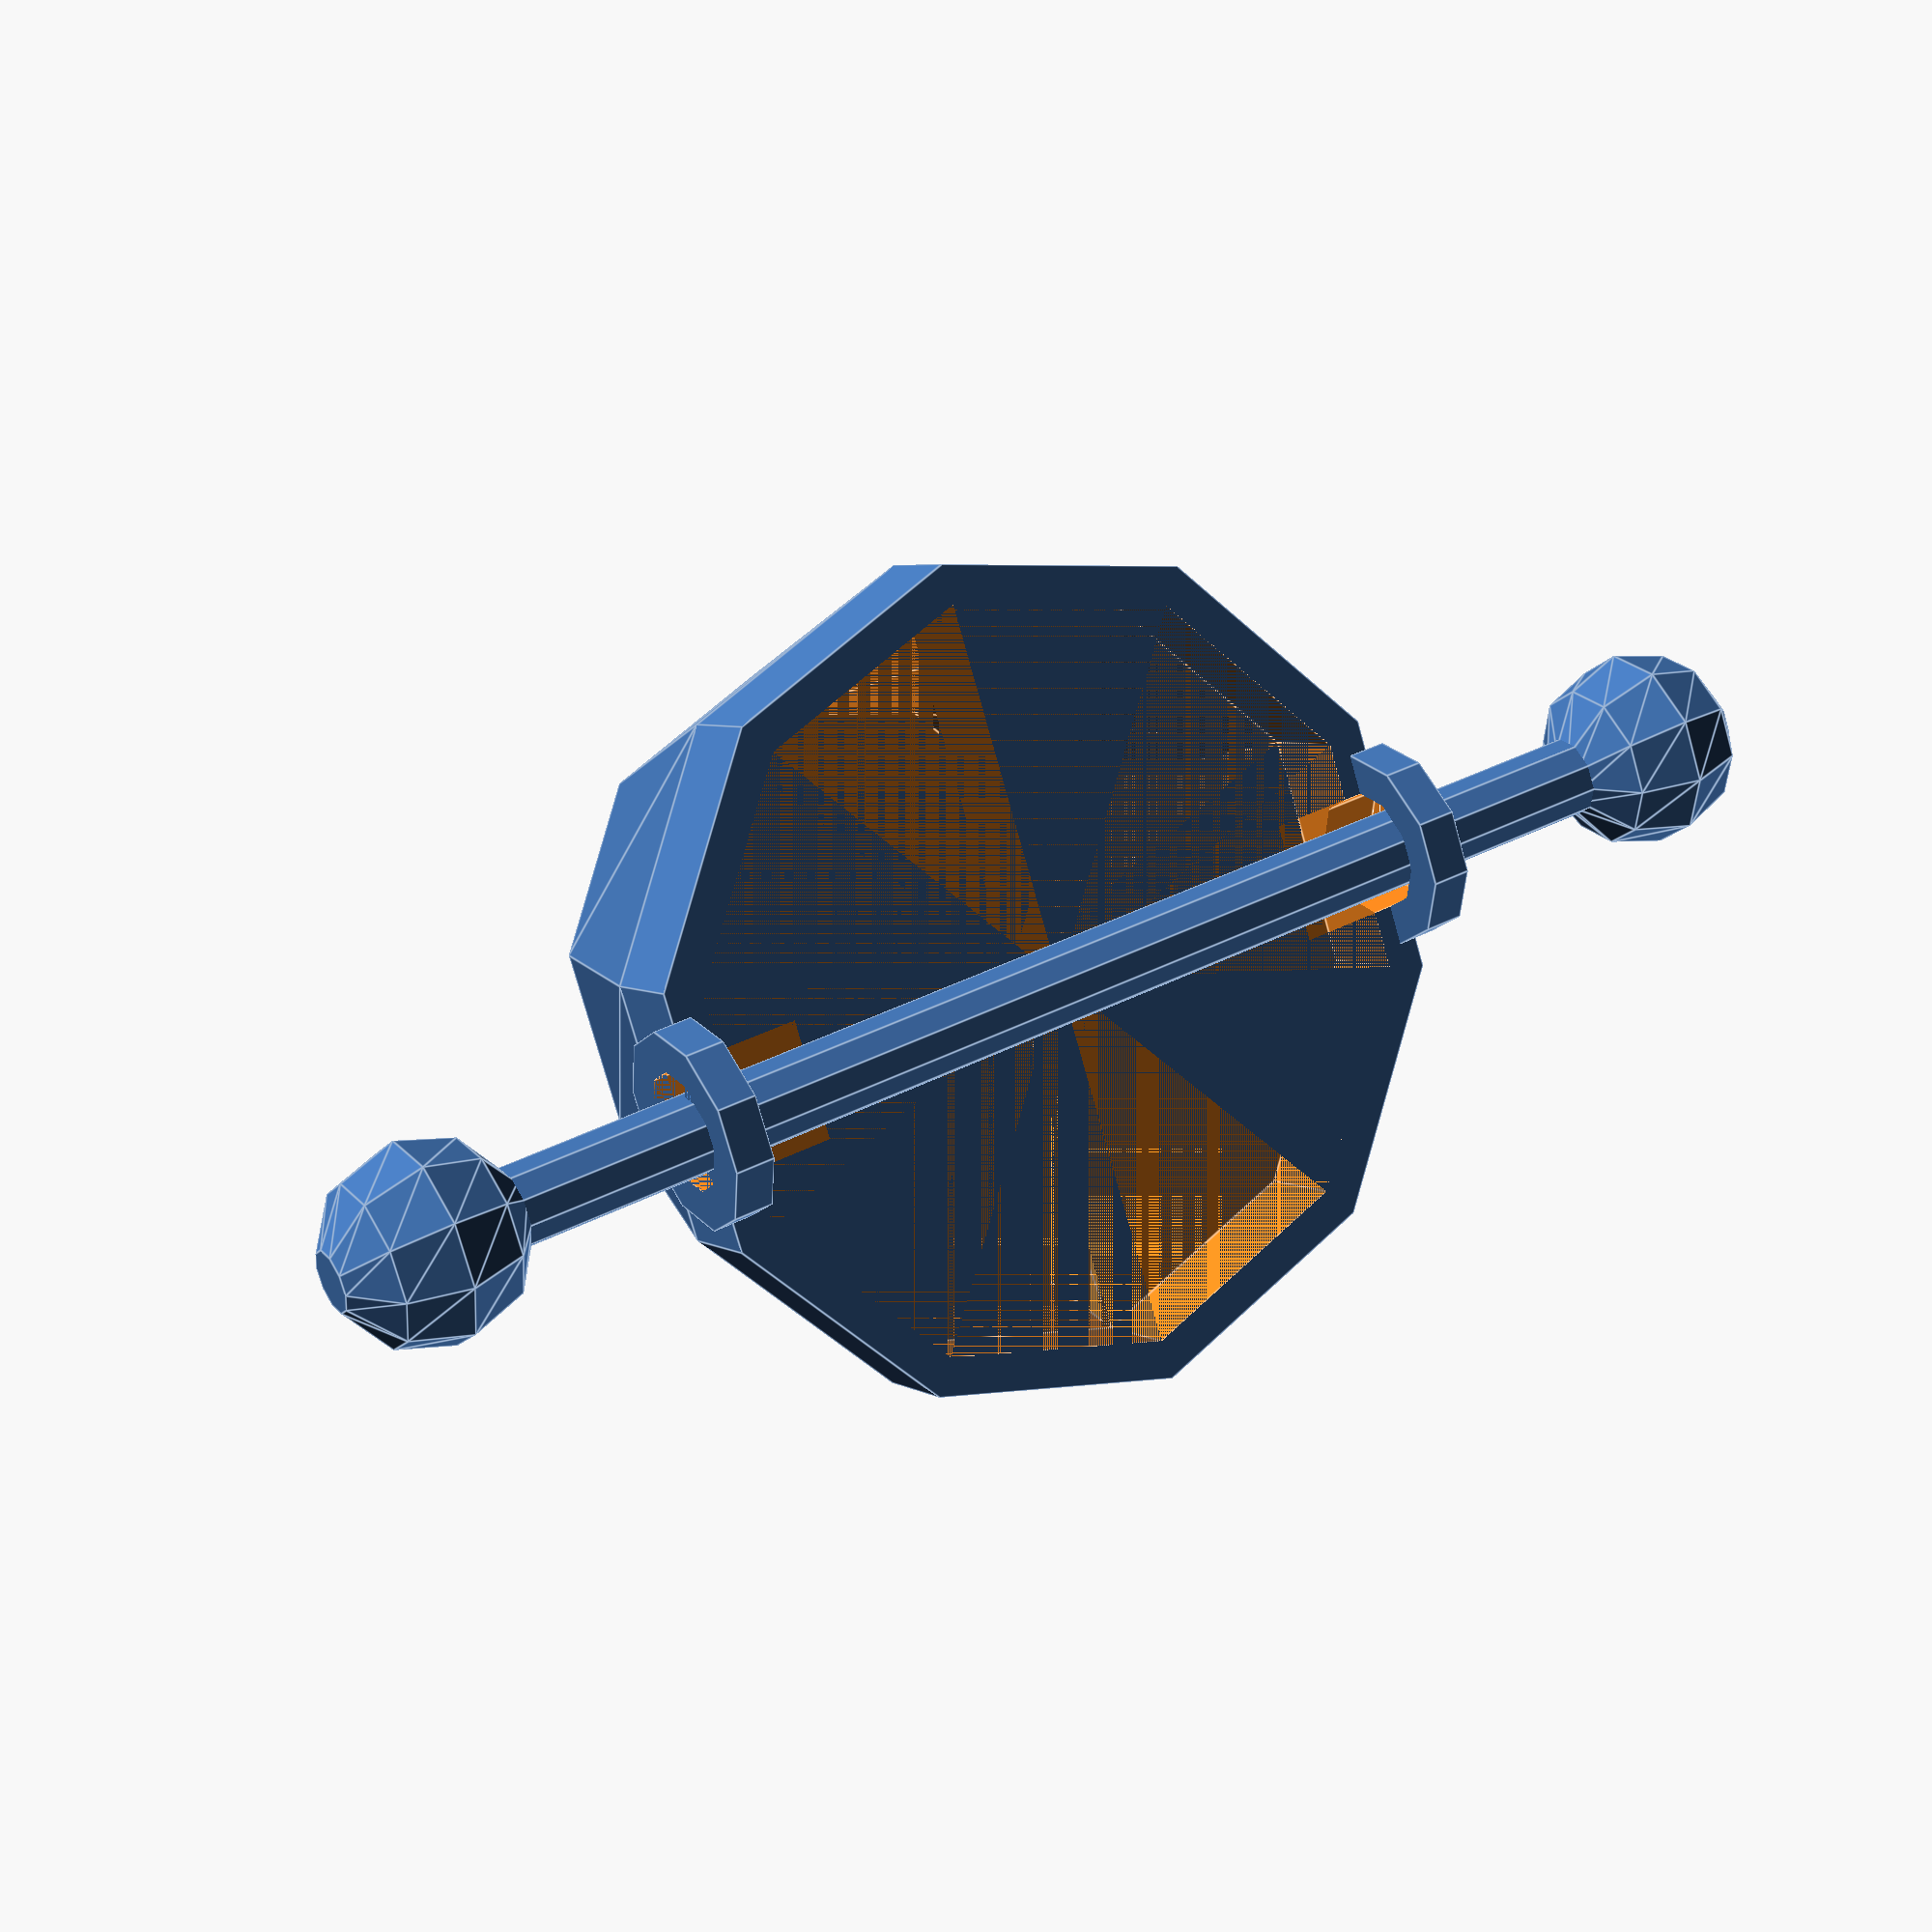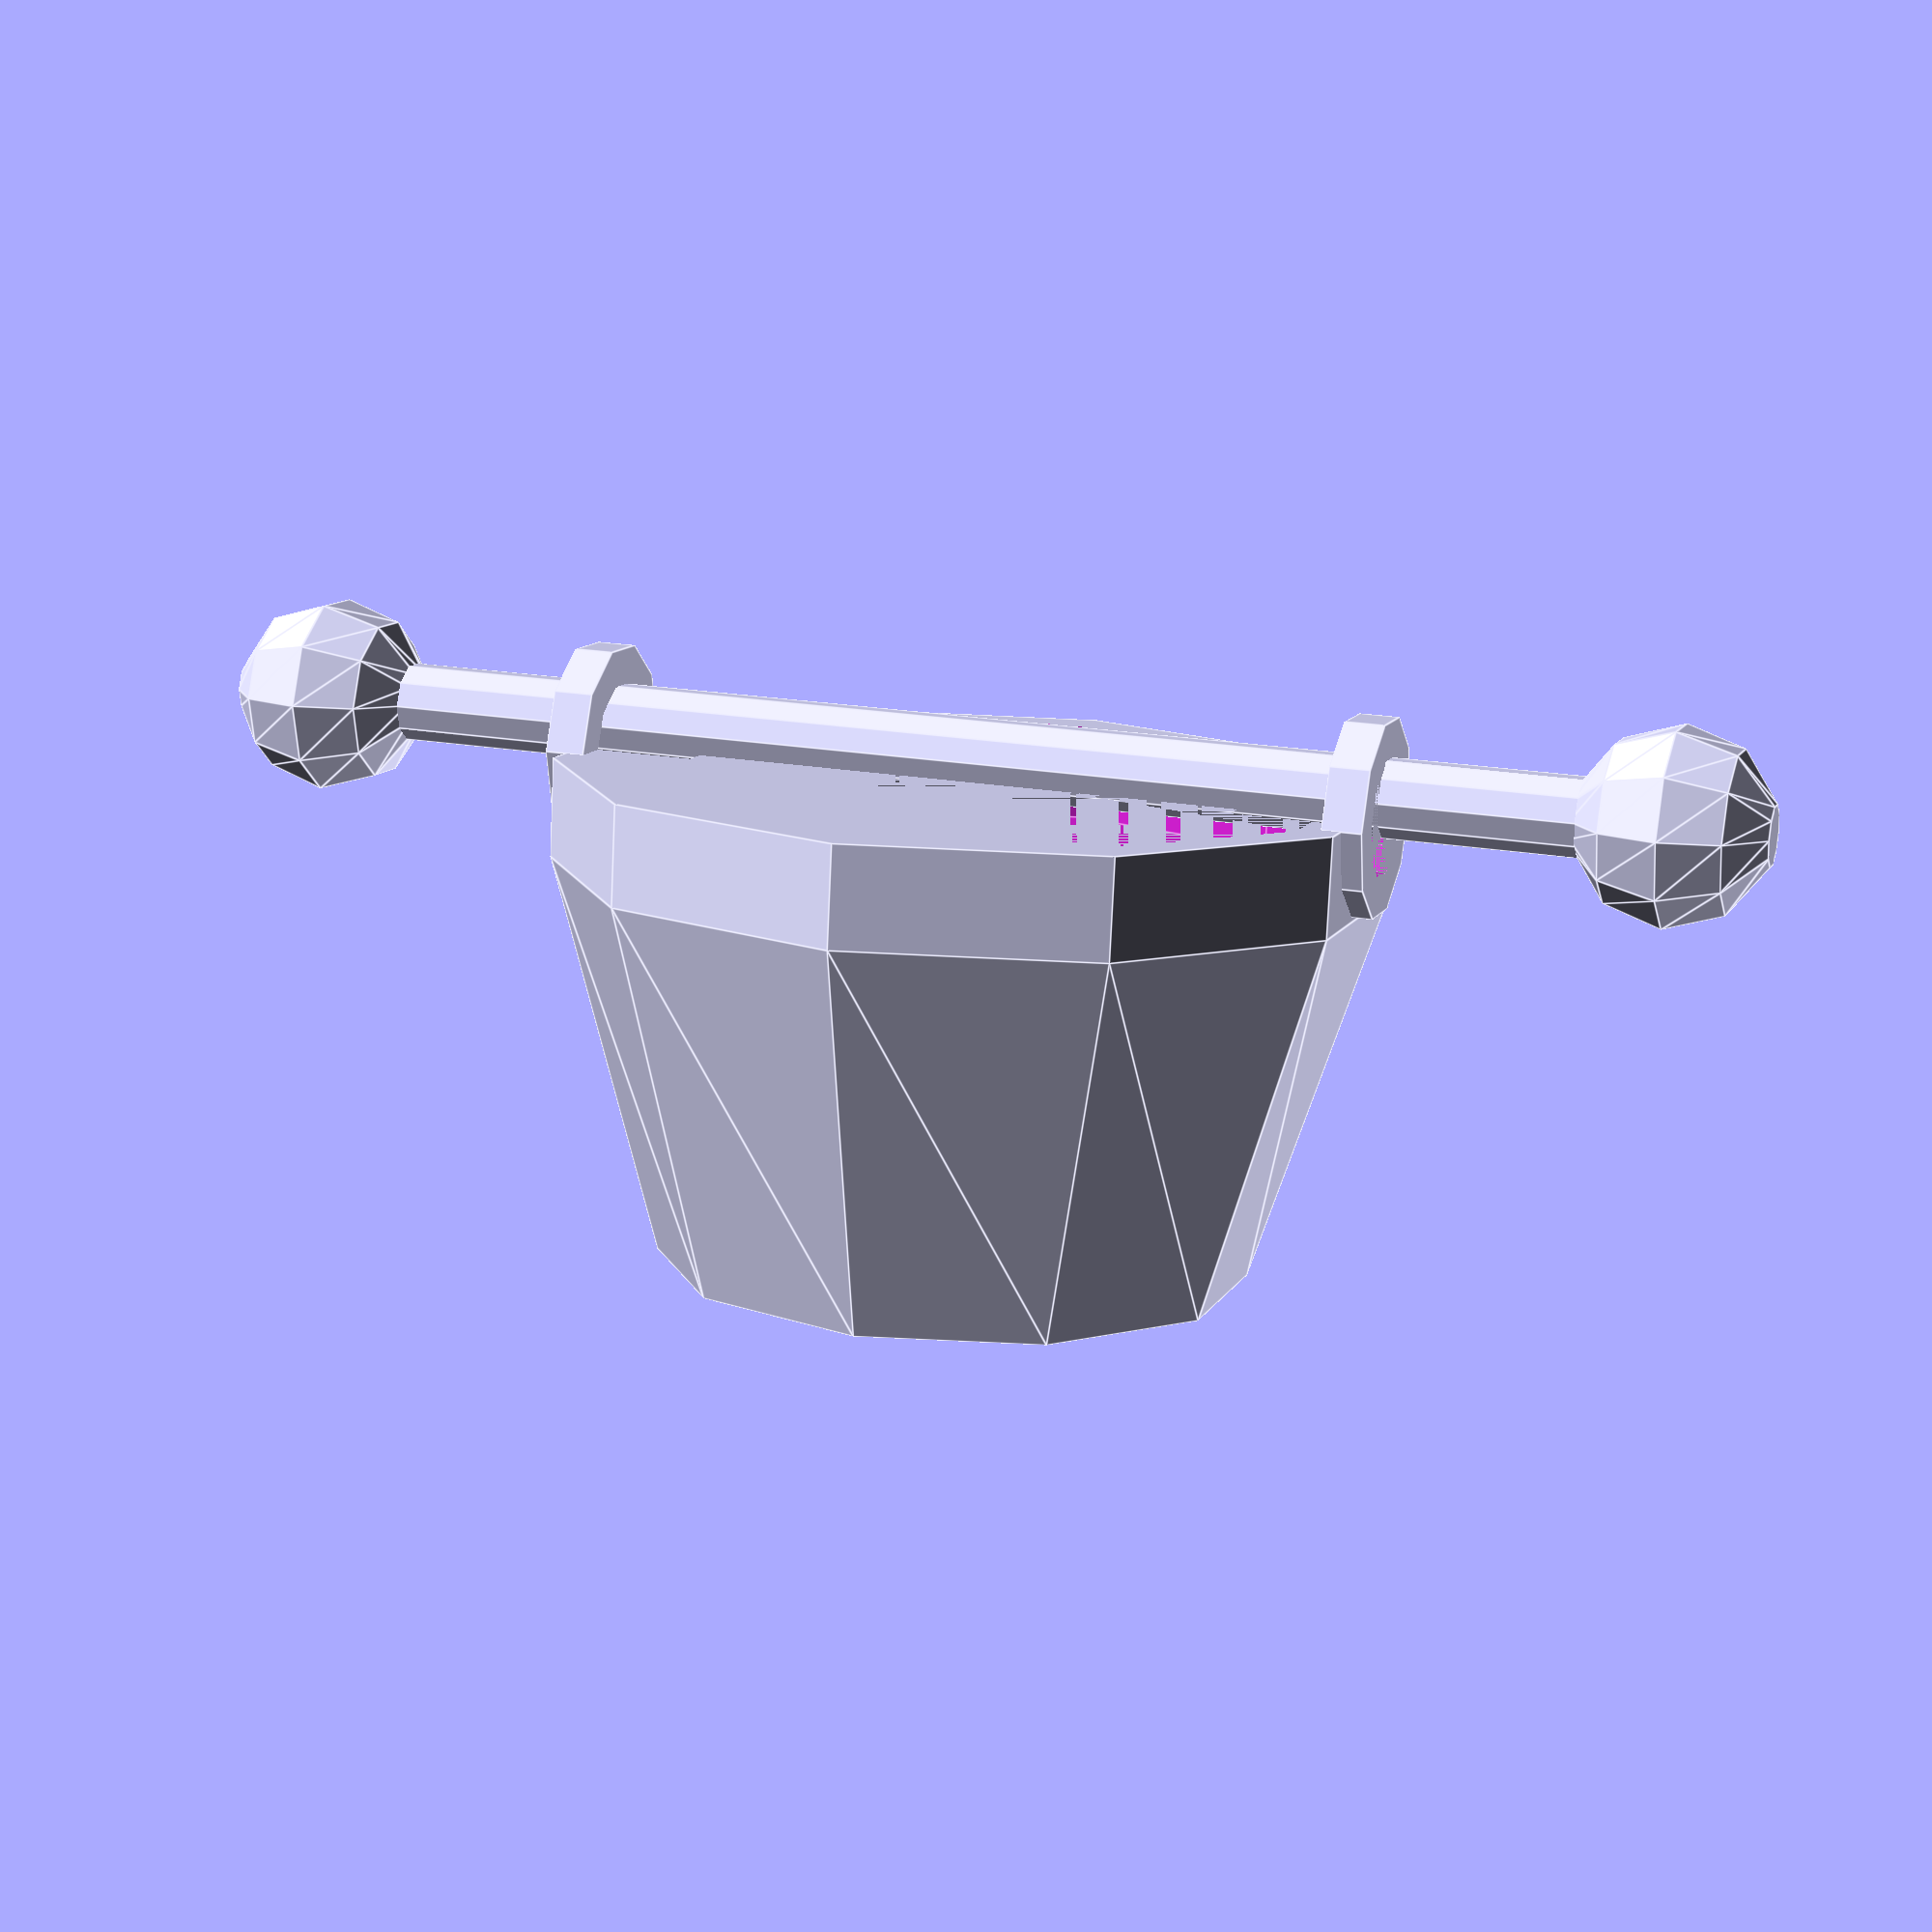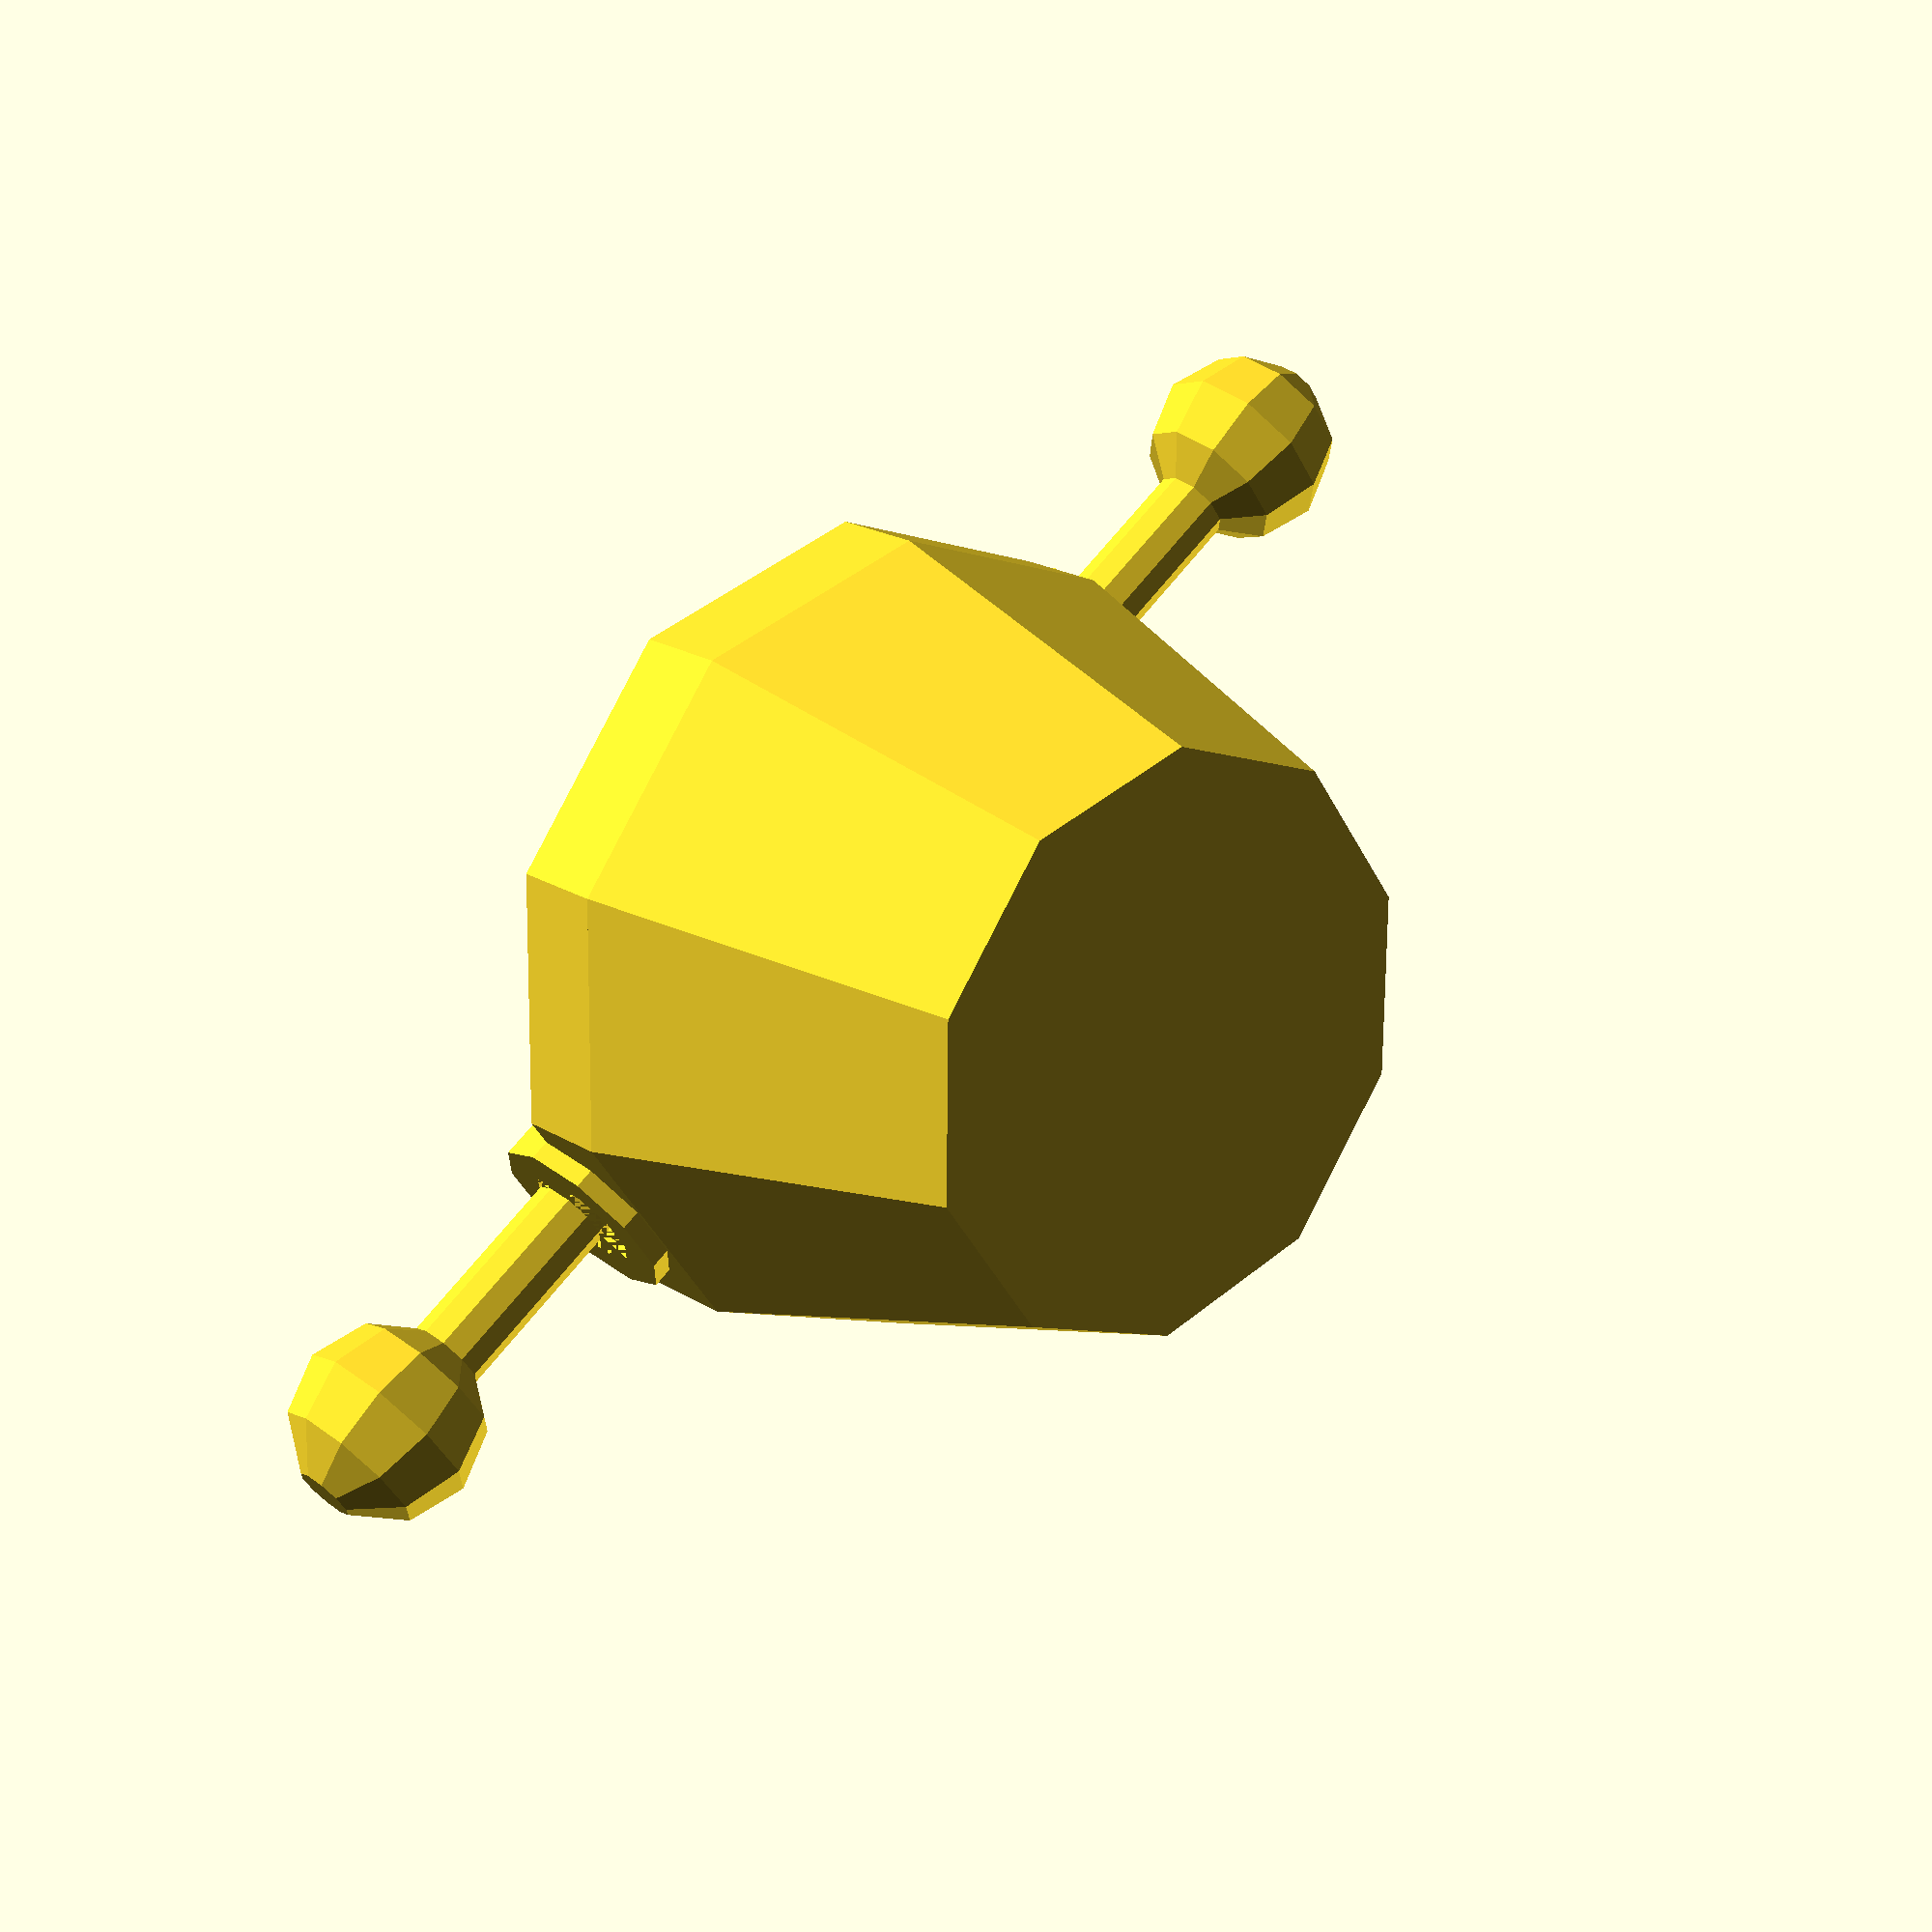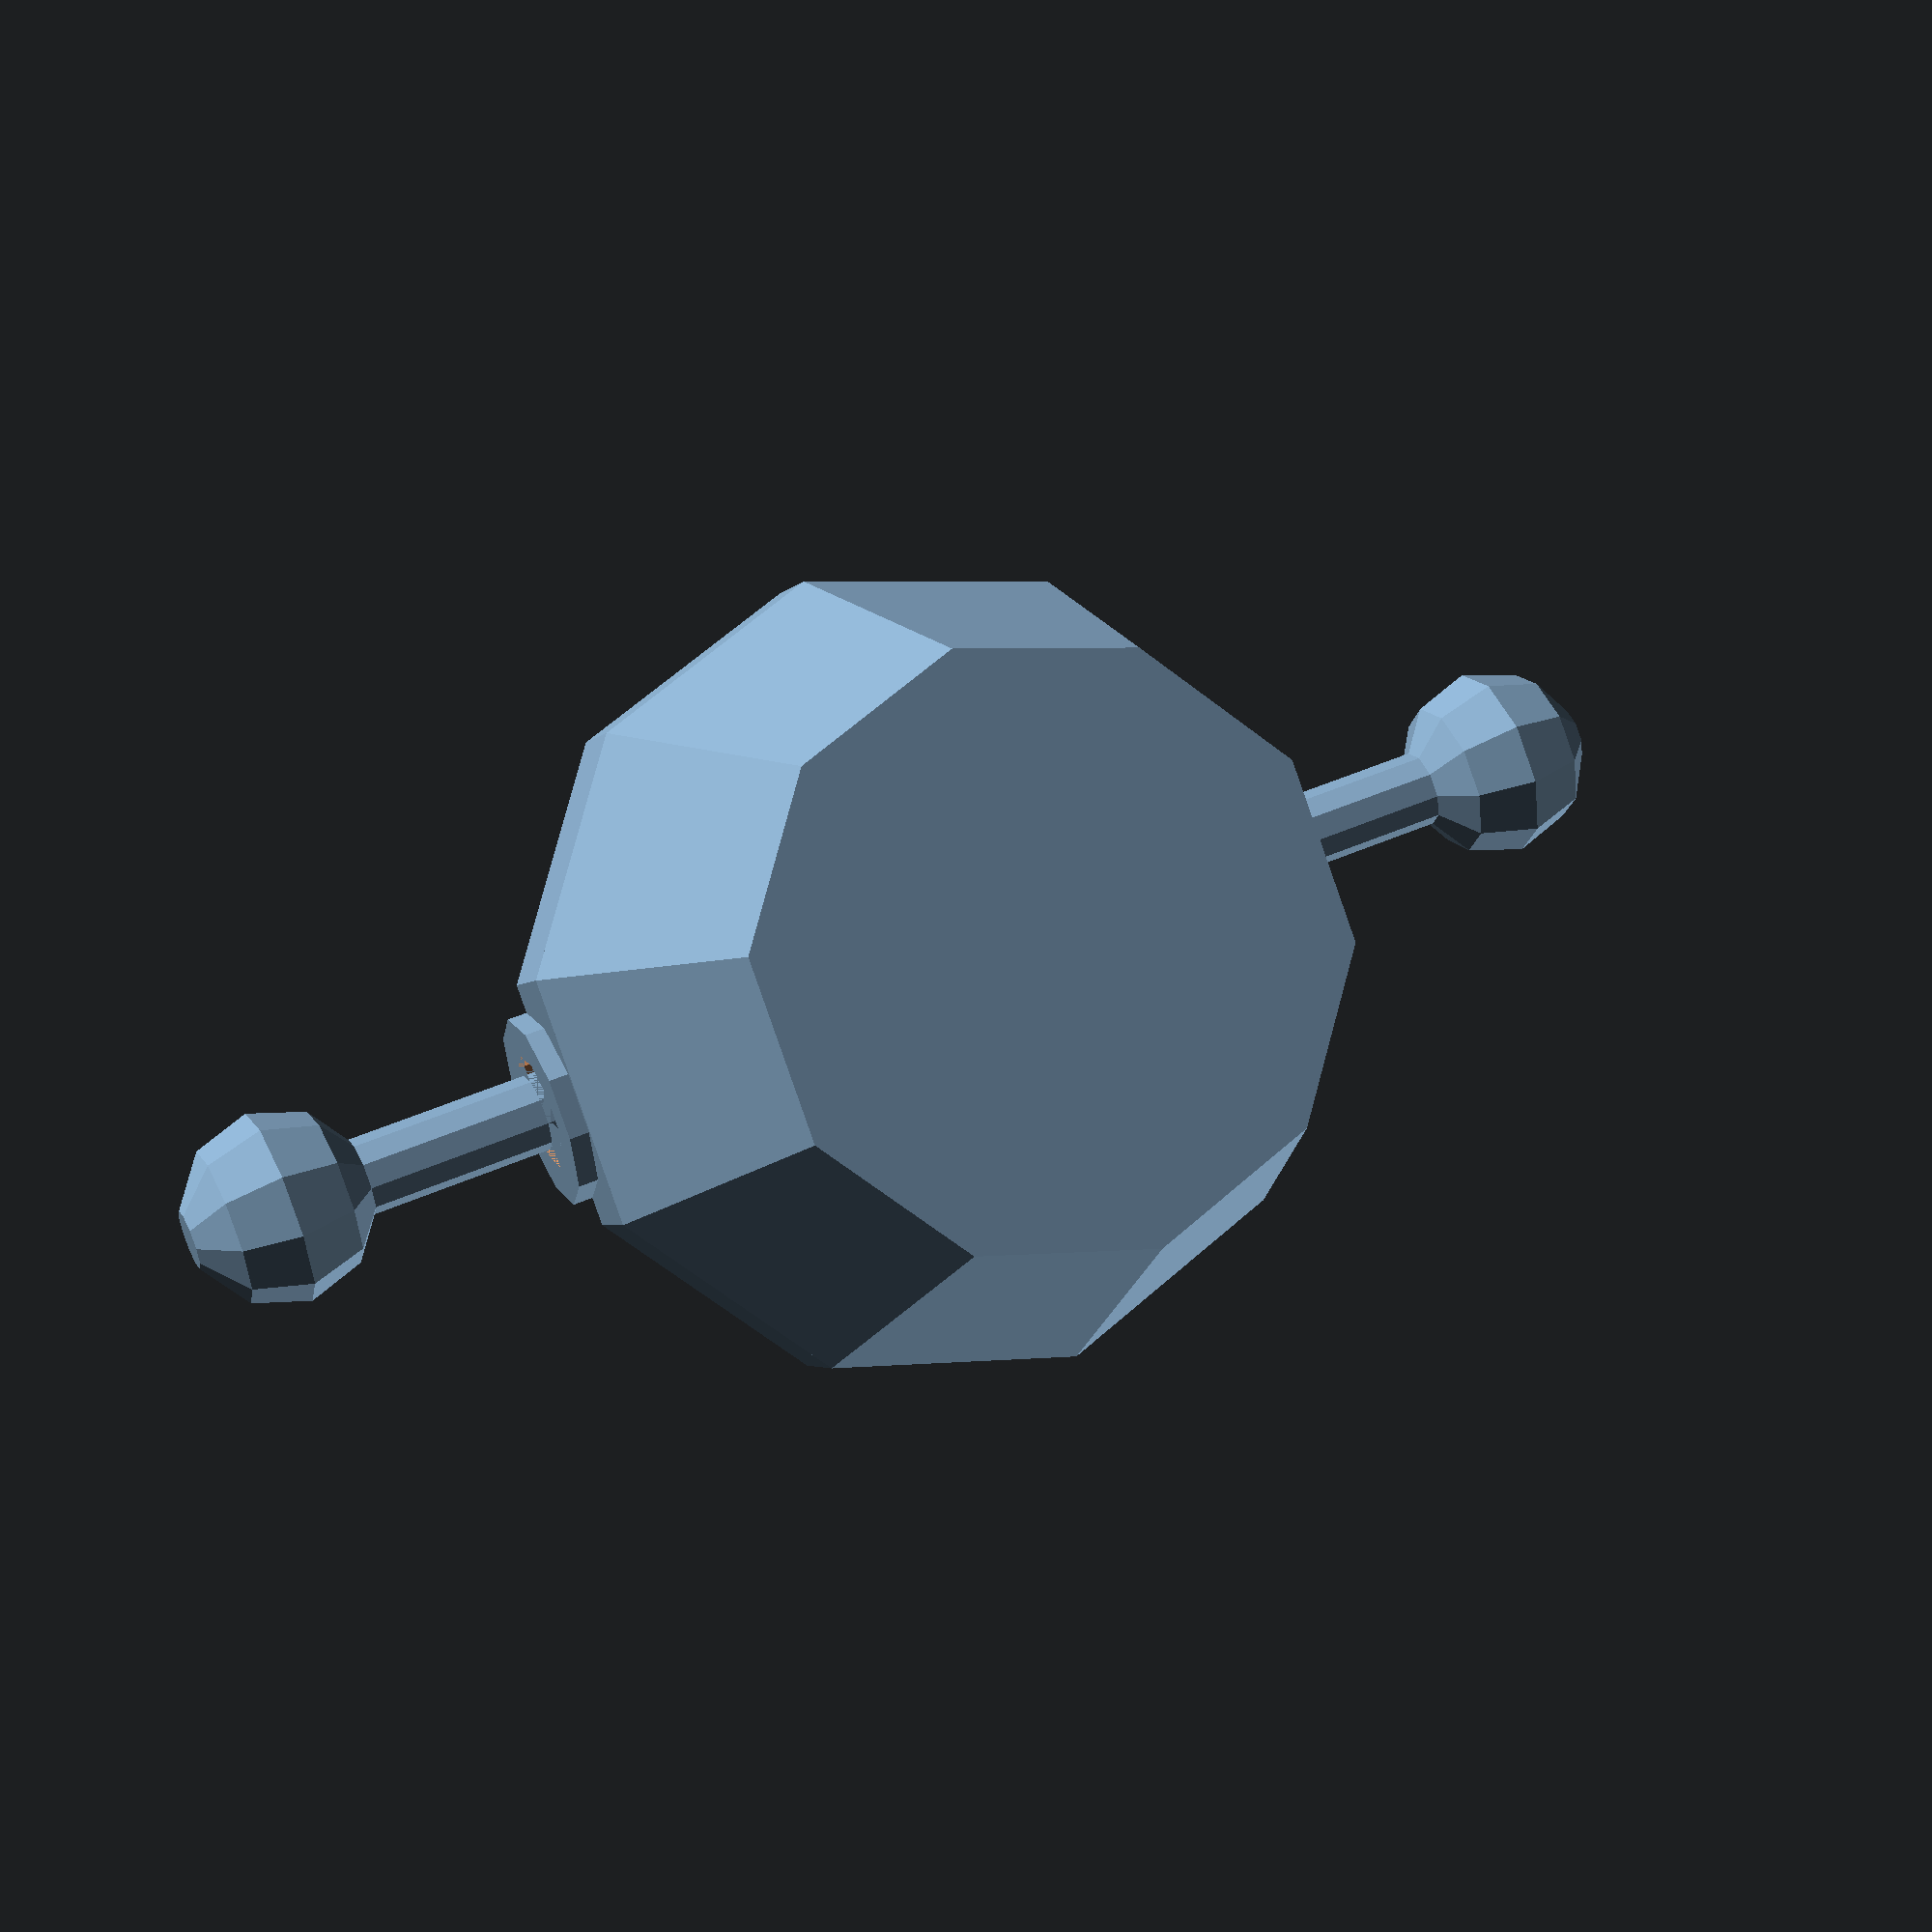
<openscad>
module bat_cu_bile(lungime_bat,raza_bat,raza_bila,rezolutie)
{
    union(){
        sphere(r=raza_bila,$fn=rezolutie);
        translate([0,0,raza_bila-0.5]) cylinder(h=lungime_bat,r=raza_bat,$fn=rezolutie);
        translate([0,0,raza_bila+lungime_bat-0.5])sphere(r=raza_bila,$fn=rezolutie);
    }
}
//--------------Modul creare bat cu maciulii la cap

module ciubar_baza(inaltime_ciubar,raza_M_ciubar,raza_m_ciubar,grosime_ciubar,rezolutie)
{
    difference(){
        cylinder(h=inaltime_ciubar,r1=raza_m_ciubar,r2=raza_M_ciubar,$fn=rezolutie);
    translate([0,0,grosime_ciubar])    cylinder(h=inaltime_ciubar-grosime_ciubar,r1=(raza_m_ciubar-grosime_ciubar),r2=(raza_M_ciubar-grosime_ciubar),$fn=rezolutie);
    }
}

//------------Incep constructia ciubarului cu baza

module maner_ciubar(inaltime_maner,raza_M_ciubar,grosime_ciubar,r_M_inel,r_m_inel,rezolutie)
{
    difference(){
    union(){
        difference(){
                    cylinder(h=inaltime_maner,r=raza_M_ciubar,$fn=rezolutie);
                    cylinder(h=inaltime_maner,r=raza_M_ciubar-grosime_ciubar,$fn        =rezolutie);
                }//end diference 
                
    //-------------Am creat gaura in buza ciubarului-------
          translate([0,raza_M_ciubar,inaltime_maner]) rotate([90,0,0]) cylinder(h=grosime_ciubar,r=r_M_inel,$fn=rezolutie);  
          translate([0,-raza_M_ciubar+grosime_ciubar,inaltime_maner]) rotate([90,0,0])  cylinder(h=grosime_ciubar,r=r_M_inel,$fn=rezolutie);     
                } //end union         
    //-----------Pozitionez cele doua inele pe marginea buzei--------
    //-----------Unesc obiectele sa pot da gaura prin ele----------
          translate([0,raza_M_ciubar,inaltime_maner]) rotate([90,0,0]) cylinder(h=grosime_ciubar+0.5,r=r_m_inel,$fn=rezolutie); 
          translate([0,-raza_M_ciubar+grosime_ciubar+0.5,inaltime_maner]) rotate([90,0,0])  cylinder(h=grosime_ciubar+0.5,r=r_m_inel,$fn=rezolutie);  
            }//end diferenta
            
    //--------------Dau gaura in cele doua inele
   
    
}
// cred ca prea m-am complicat

module ciubar(h_ciub,r_M_ciub,r_m_ciub,h_maner,gro_ciub,r_inelM_maner,r_inelm_maner,rez)
{
    union()
    {
        ciubar_baza(inaltime_ciubar=h_ciub,raza_M_ciubar=r_M_ciub,raza_m_ciubar=r_m_ciub,grosime_ciubar=gro_ciub,rezolutie=rez);
        translate([0,0,h_ciub]) maner_ciubar(inaltime_maner=h_maner,raza_M_ciubar=r_M_ciub,grosime_ciubar=gro_ciub,r_M_inel=r_inelM_maner,r_m_inel=r_inelm_maner,rezolutie=rez);
        
        }
  //------------Unesc baza ciubarului cu buza lui 
    }
//#######################de predat 
    ciubar(h_ciub=2,r_M_ciub=2.1,r_m_ciub=1.5,h_maner=0.5,gro_ciub=0.2,r_inelM_maner=0.5,r_inelm_maner=0.3,rez=10);
    translate([0,7/2,2.6]) rotate([90,0,0]) bat_cu_bile(lungime_bat=7,raza_bat=0.2,raza_bila=0.5,rezolutie=10);
    
 //h ciubar+h maner + r gaura maner - r bat = pozitia de atingere maner cu bat
 //########## end de predat############
    
</openscad>
<views>
elev=175.7 azim=72.2 roll=208.0 proj=p view=edges
elev=258.1 azim=288.3 roll=182.6 proj=p view=edges
elev=340.5 azim=125.3 roll=139.5 proj=p view=solid
elev=3.0 azim=290.2 roll=163.7 proj=p view=solid
</views>
